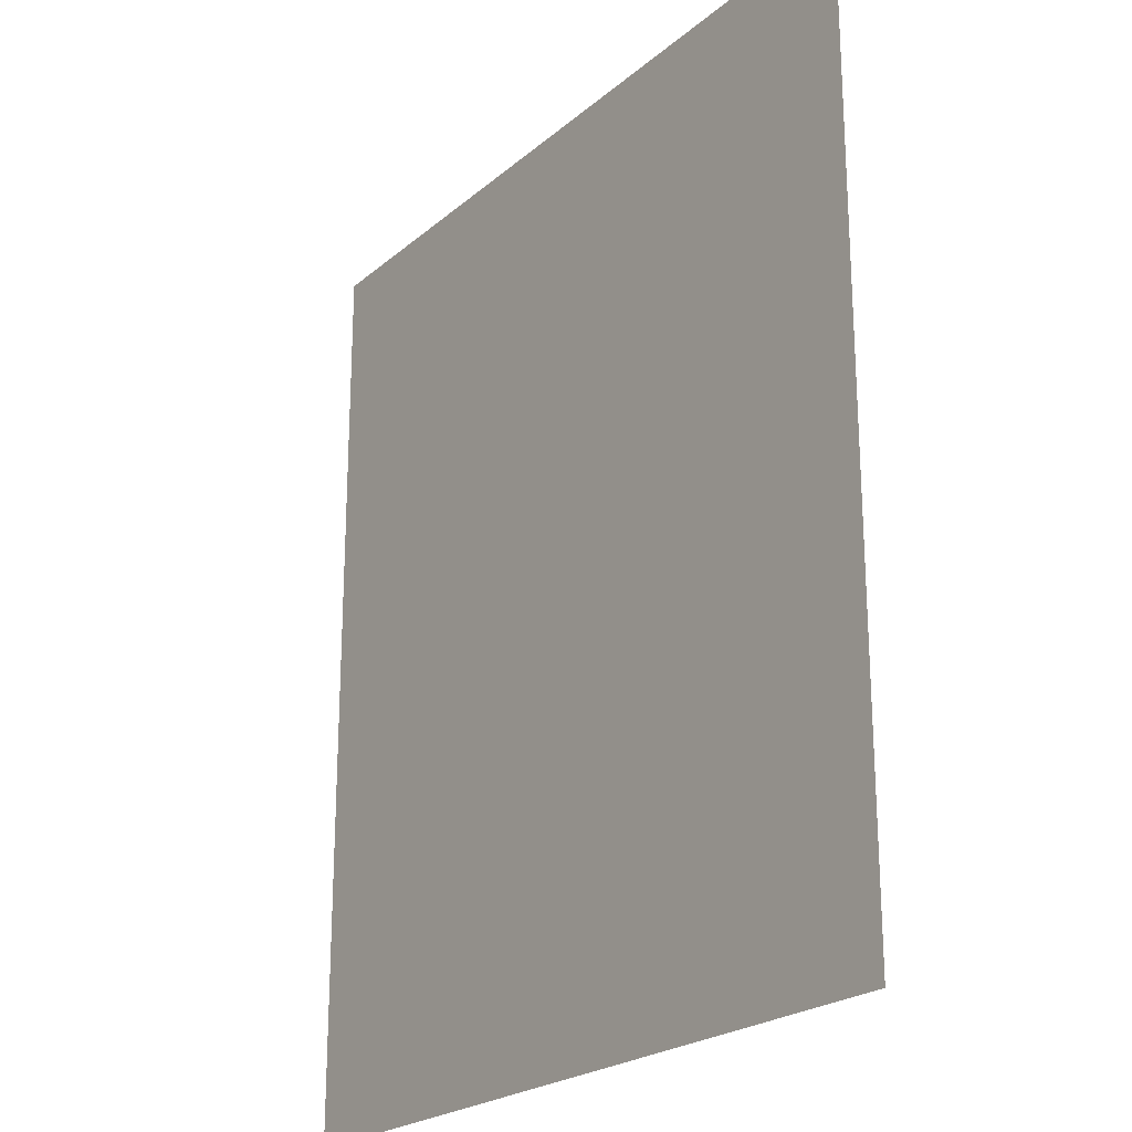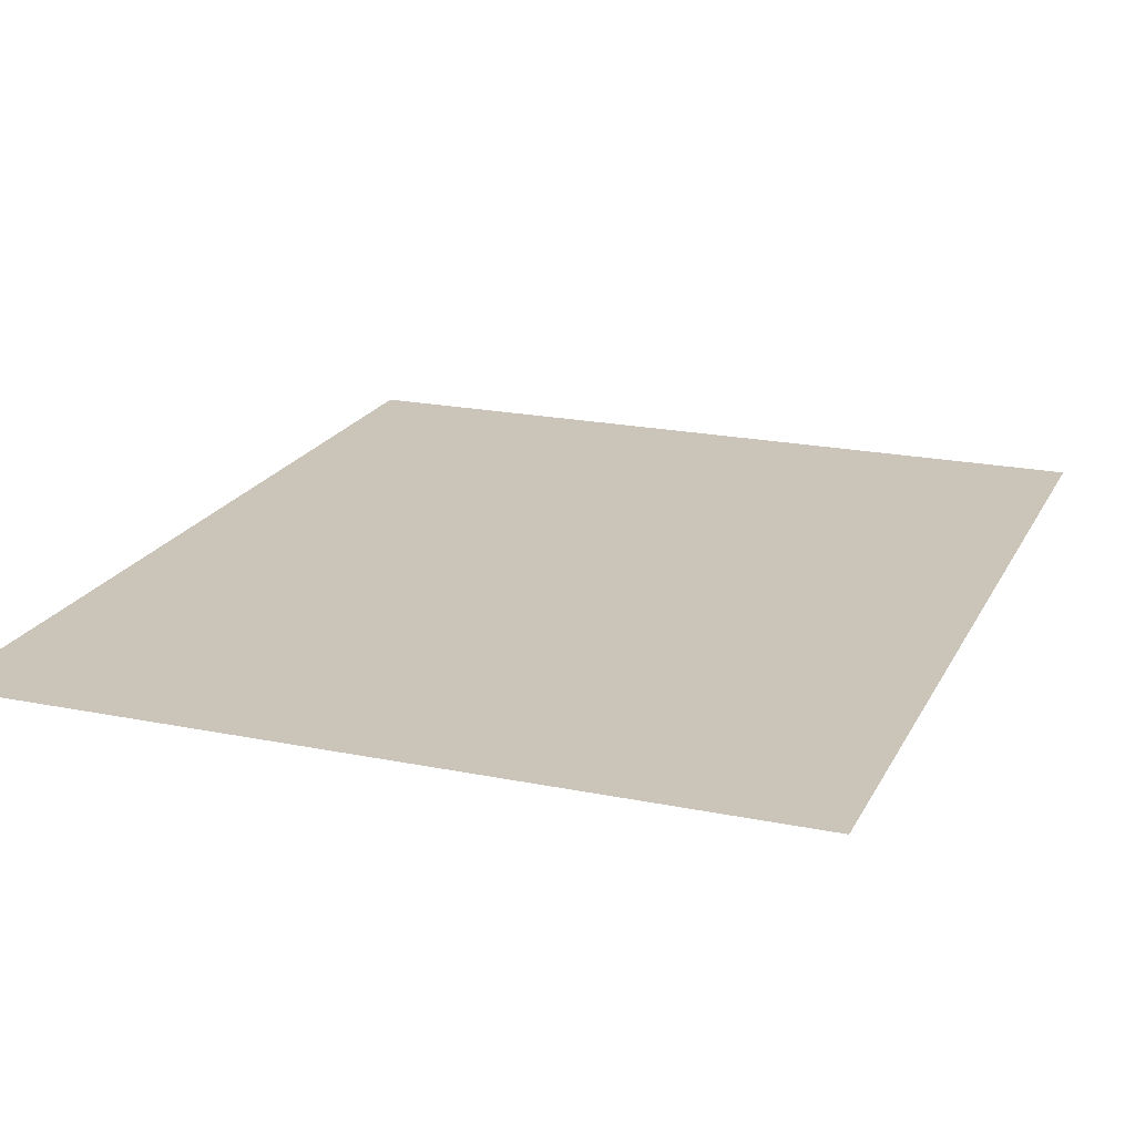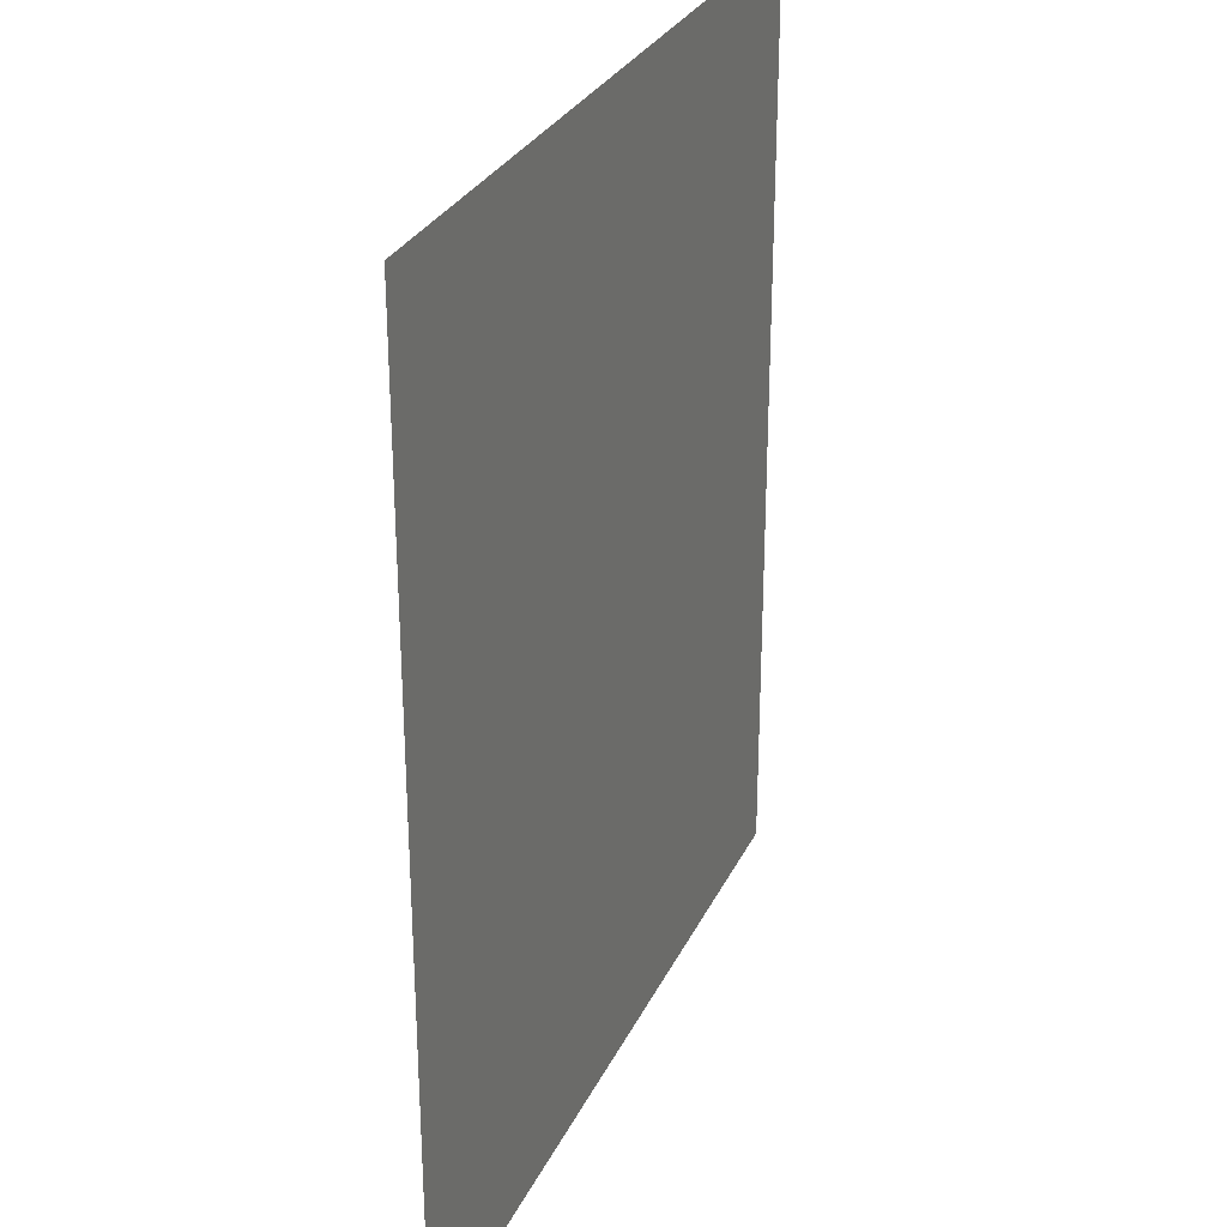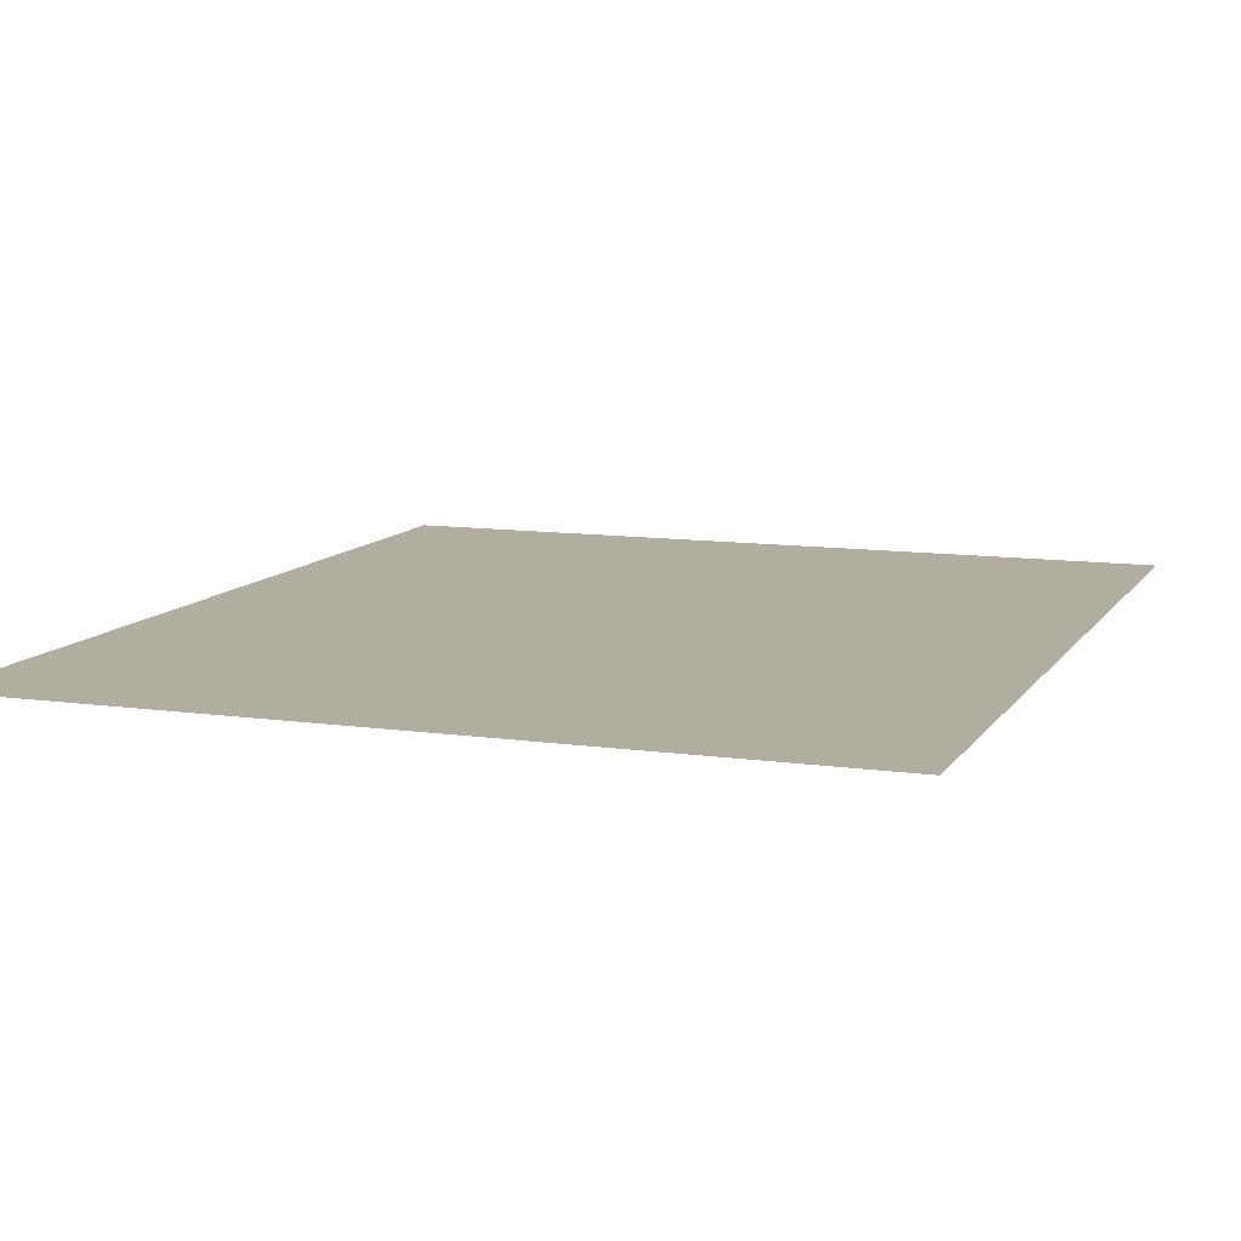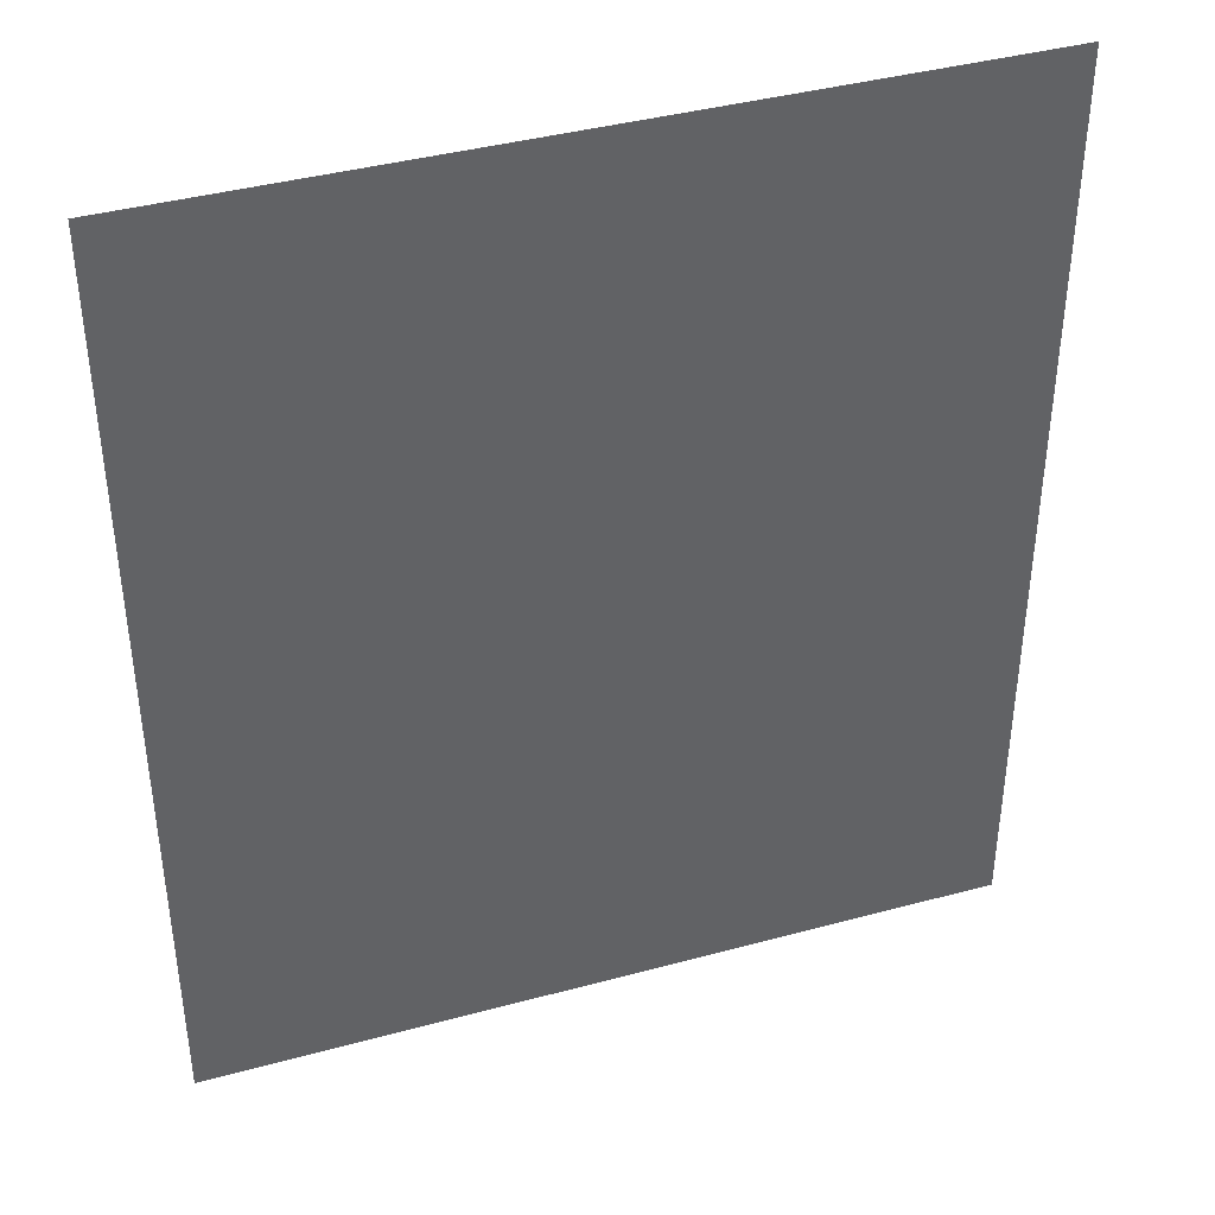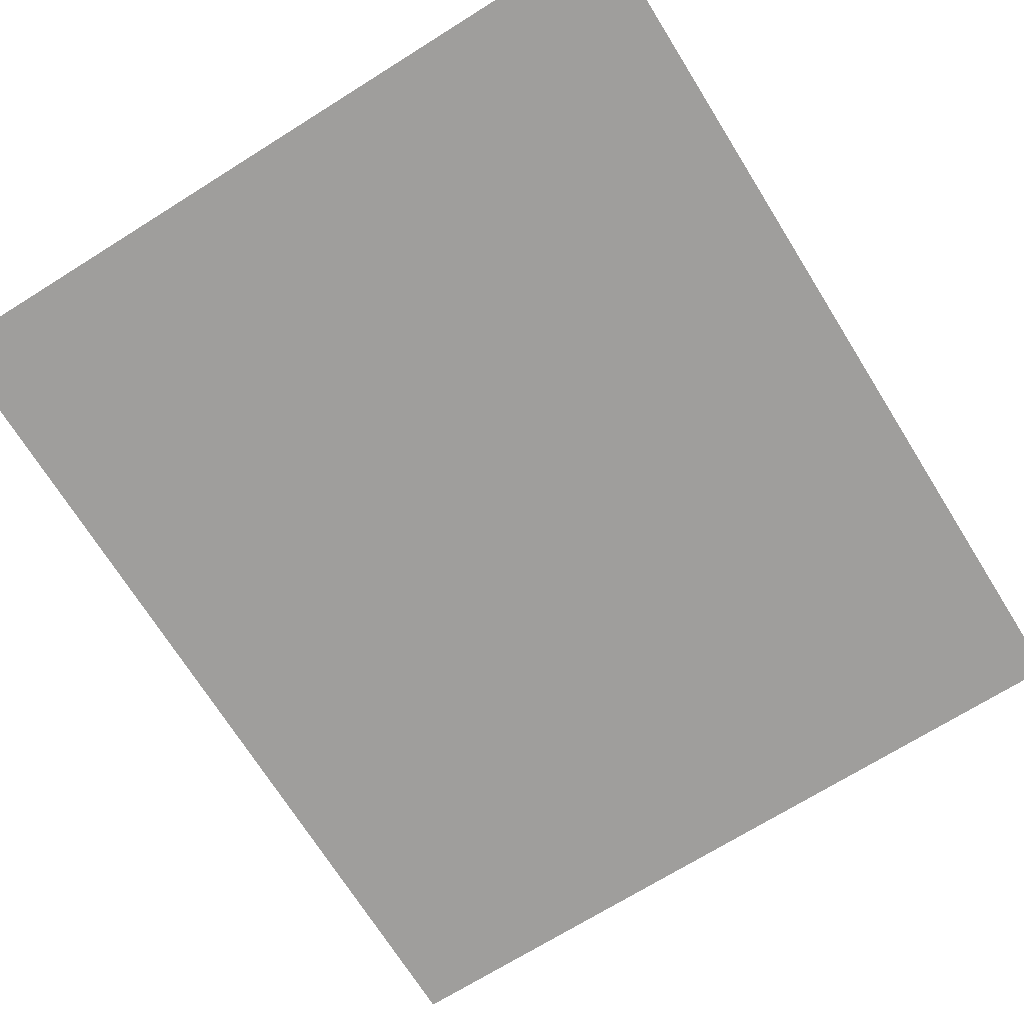
<metadata>
{"format":"obj","ext":"obj","renderer":"f3d","projection":"perspective","resolution":1024,"background":"white","views":[{"elev":-22.6,"azim":54.7,"up":"+Y"},{"elev":20.3,"azim":-159.5,"up":"+Z"},{"elev":29.1,"azim":111.6,"up":"+Y"},{"elev":10.5,"azim":20.0,"up":"+Z"},{"elev":40.4,"azim":161.6,"up":"+Y"},{"elev":-71.0,"azim":32.0,"up":"+Z"}]}
</metadata>
<code>
v 8.571 5.5 0
v 8.571 3 0
v 10.71 5.5 0
v 10.71 3 0
f 2 4 3 1

</code>
